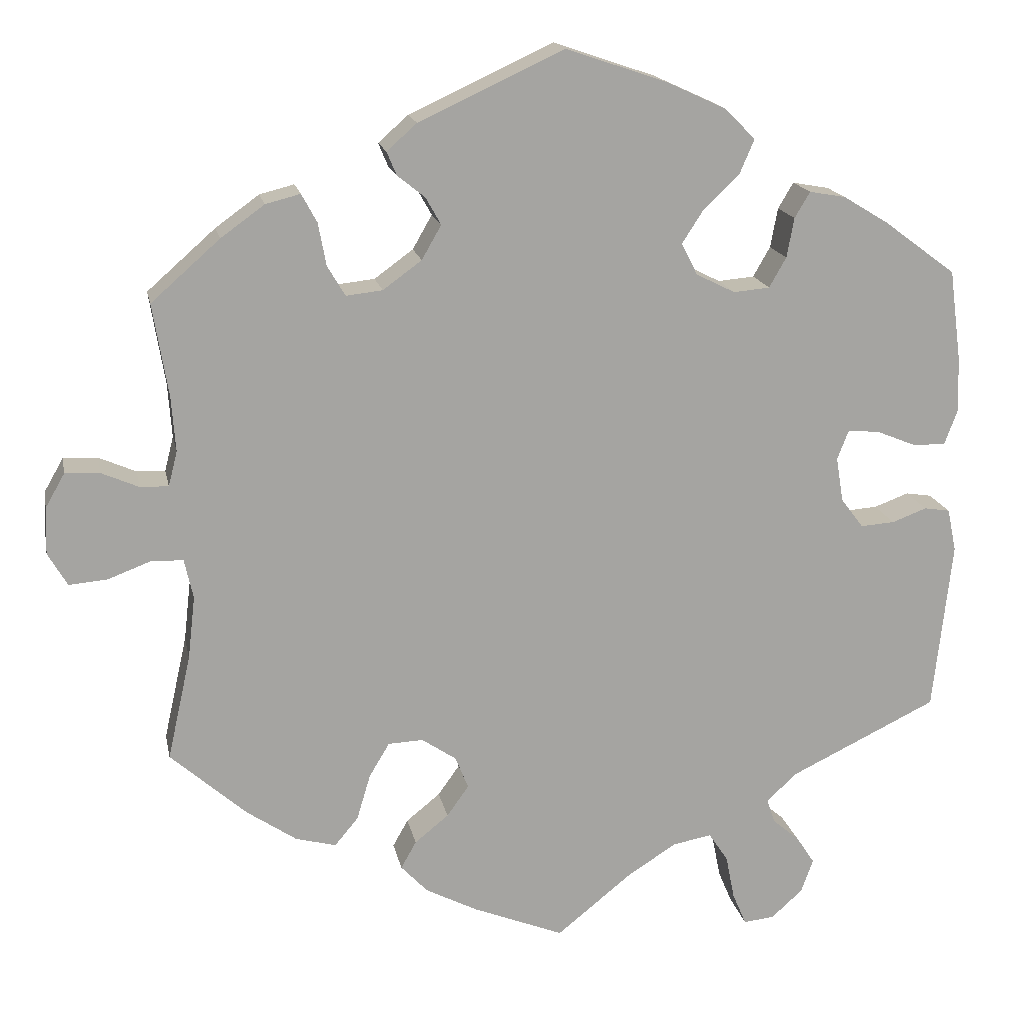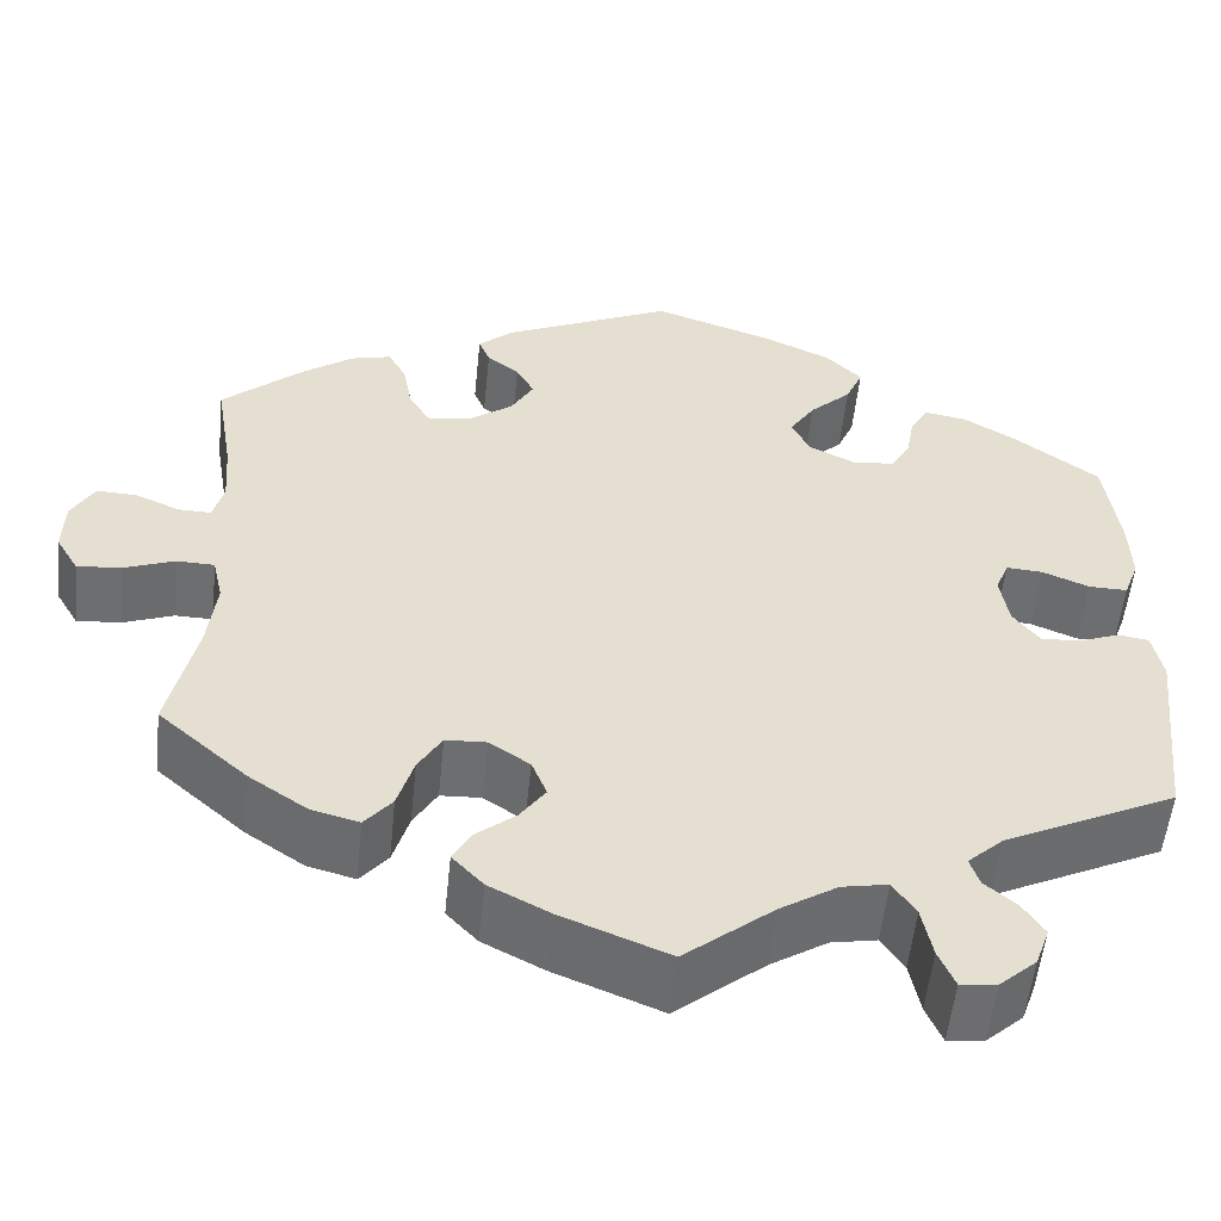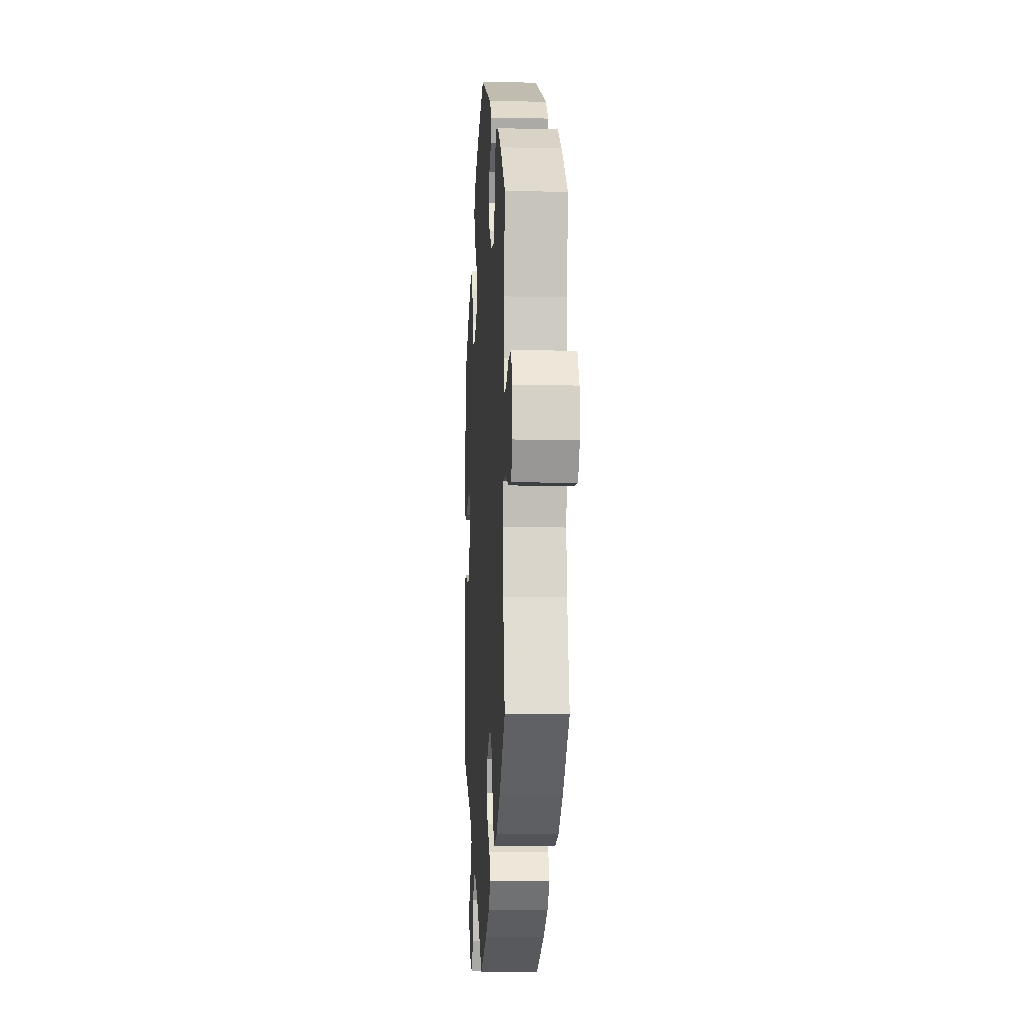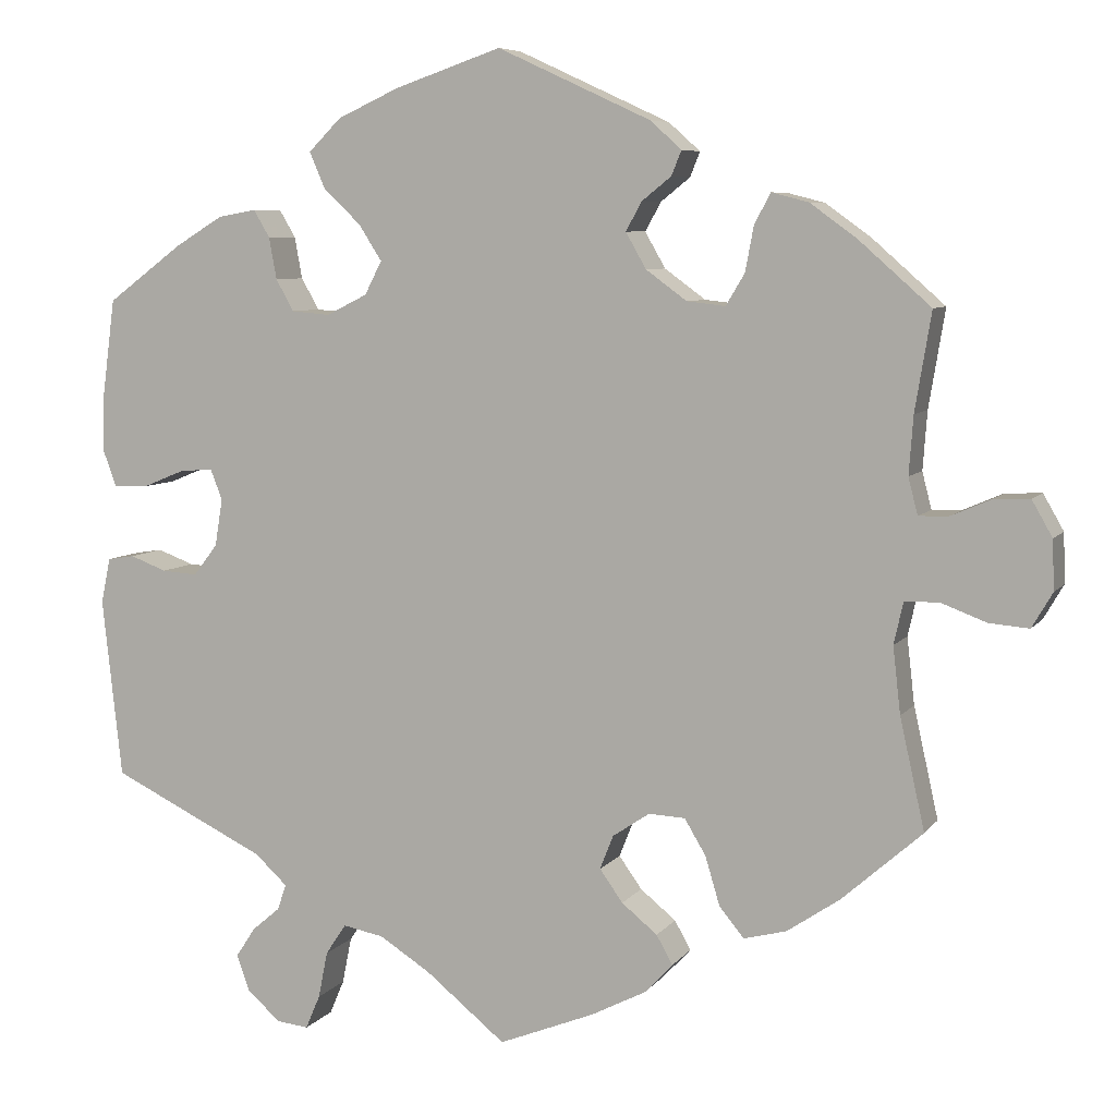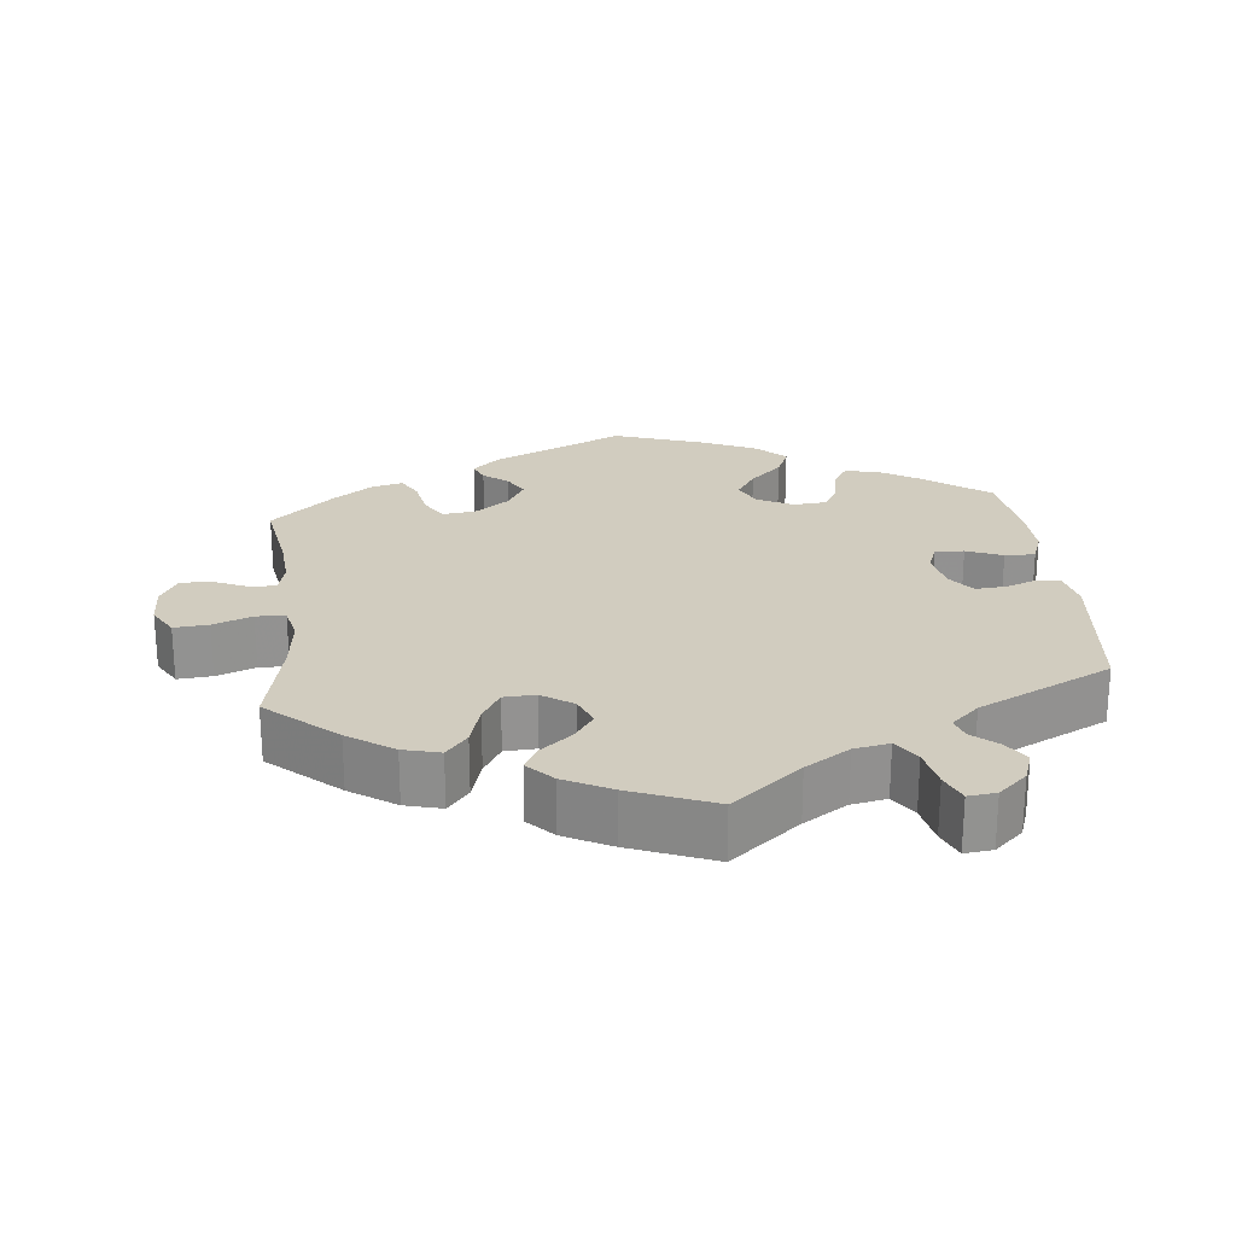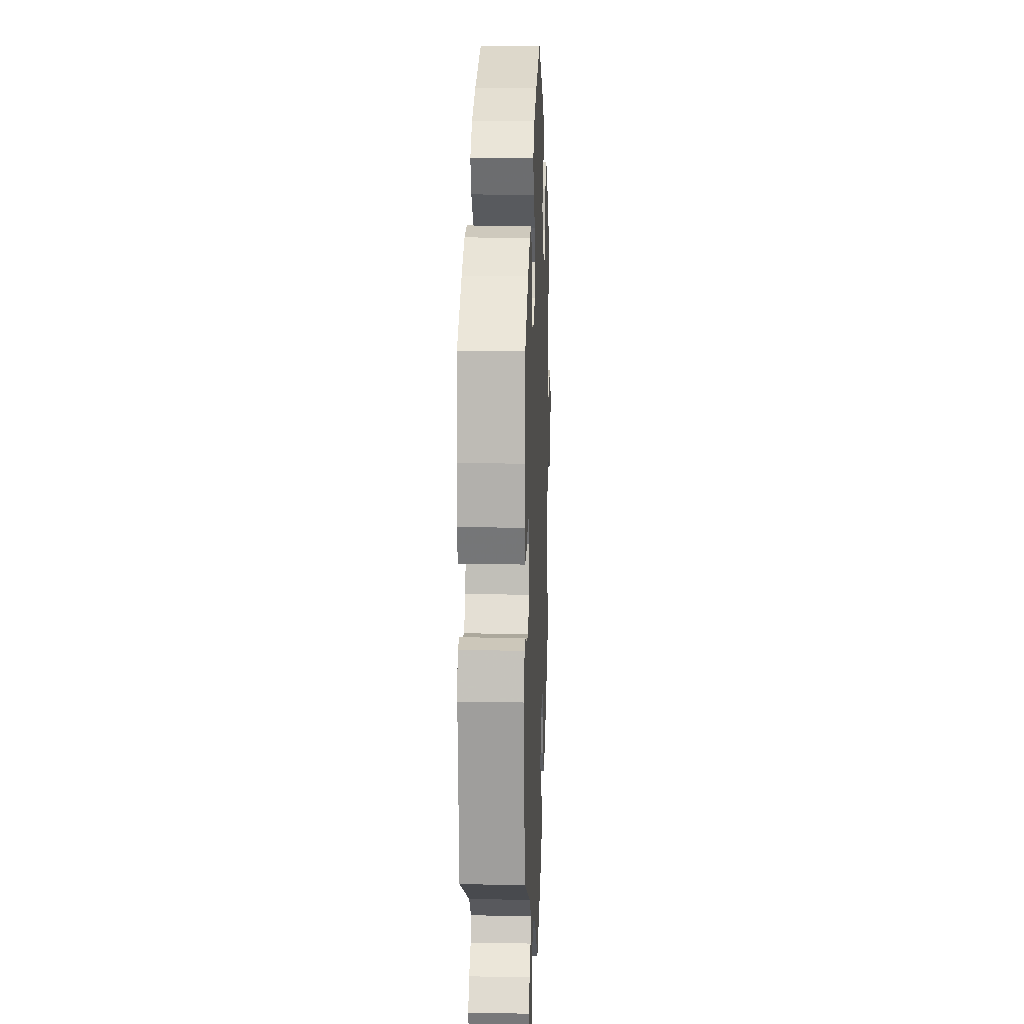
<metadata>
{"format":"obj","ext":"obj","renderer":"f3d","projection":"perspective","resolution":1024,"background":"white","views":[{"elev":16.8,"azim":168.9,"up":"+Z"},{"elev":-54.3,"azim":174.1,"up":"+Z"},{"elev":-8.3,"azim":86.5,"up":"+Z"},{"elev":6.9,"azim":20.0,"up":"+Z"},{"elev":24.0,"azim":174.0,"up":"+Y"},{"elev":12.6,"azim":-87.8,"up":"+Z"}]}
</metadata>
<code>
v -0.411 0.07 0.355
v -0.355 0.07 0.389
v -0.31 0.07 0.397
v -0.291 0.07 0.365
v -0.282 0.07 0.316
v -0.261 0.07 0.279
v -0.216 0.07 0.275
v -0.168 0.07 0.299
v -0.148 0.07 0.338
v -0.175 0.07 0.38
v -0.219 0.07 0.422
v -0.237 0.07 0.464
v -0.199 0.07 0.502
v -0.127 0.07 0.535
v -0.001 0.07 0.578
v 0.179 0.07 0.495
v 0.216 0.07 0.462
v 0.204 0.07 0.433
v 0.17 0.07 0.406
v 0.151 0.07 0.372
v 0.175 0.07 0.33
v 0.223 0.07 0.295
v 0.268 0.07 0.29
v 0.29 0.07 0.327
v 0.3 0.07 0.38
v 0.319 0.07 0.415
v 0.362 0.07 0.404
v 0.416 0.07 0.365
v 0.501 0.07 0.29
v 0.482 0.07 0.175
v 0.477 0.07 0.107
v 0.488 0.07 0.064
v 0.523 0.07 0.065
v 0.569 0.07 0.085
v 0.612 0.07 0.087
v 0.636 0.07 0.045
v 0.638 0.07 -0.013
v 0.614 0.07 -0.054
v 0.567 0.07 -0.05
v 0.514 0.07 -0.03
v 0.474 0.07 -0.031
v 0.463 0.07 -0.08
v 0.472 0.07 -0.158
v 0.501 0.07 -0.288
v 0.407 0.07 -0.371
v 0.345 0.07 -0.413
v 0.295 0.07 -0.426
v 0.266 0.07 -0.391
v 0.249 0.07 -0.334
v 0.224 0.07 -0.292
v 0.181 0.07 -0.29
v 0.138 0.07 -0.319
v 0.122 0.07 -0.359
v 0.149 0.07 -0.397
v 0.191 0.07 -0.431
v 0.21 0.07 -0.465
v 0.177 0.07 -0.5
v 0.113 0.07 -0.533
v 0 0.07 -0.578
v -0.094 0.07 -0.502
v -0.154 0.07 -0.464
v -0.202 0.07 -0.455
v -0.226 0.07 -0.491
v -0.237 0.07 -0.546
v -0.254 0.07 -0.586
v -0.292 0.07 -0.582
v -0.331 0.07 -0.547
v -0.346 0.07 -0.505
v -0.323 0.07 -0.47
v -0.29 0.07 -0.442
v -0.28 0.07 -0.412
v -0.318 0.07 -0.377
v -0.5 0.07 -0.289
v -0.523 0.07 -0.078
v -0.512 0.07 -0.025
v -0.48 0.07 -0.02
v -0.437 0.07 -0.036
v -0.395 0.07 -0.039
v -0.367 0.07 -0.002
v -0.358 0.07 0.053
v -0.372 0.07 0.089
v -0.411 0.07 0.086
v -0.46 0.07 0.066
v -0.501 0.07 0.065
v -0.517 0.07 0.108
v -0.515 0.07 0.175
v -0.5 0.07 0.289
v -0.411 0 0.355
v -0.355 0 0.389
v -0.31 0 0.397
v -0.291 0 0.365
v -0.282 0 0.316
v -0.261 0 0.279
v -0.216 0 0.275
v -0.168 0 0.299
v -0.148 0 0.338
v -0.175 0 0.38
v -0.219 0 0.422
v -0.237 0 0.464
v -0.199 0 0.502
v -0.127 0 0.535
v -0.001 0 0.578
v 0.179 0 0.495
v 0.216 0 0.462
v 0.204 0 0.433
v 0.17 0 0.406
v 0.151 0 0.372
v 0.175 0 0.33
v 0.223 0 0.295
v 0.268 0 0.29
v 0.29 0 0.327
v 0.3 0 0.38
v 0.319 0 0.415
v 0.362 0 0.404
v 0.416 0 0.365
v 0.501 0 0.29
v 0.482 0 0.175
v 0.477 0 0.107
v 0.488 0 0.064
v 0.523 0 0.065
v 0.569 0 0.085
v 0.612 0 0.087
v 0.636 0 0.045
v 0.638 0 -0.013
v 0.614 0 -0.054
v 0.567 0 -0.05
v 0.514 0 -0.03
v 0.474 0 -0.031
v 0.463 0 -0.08
v 0.472 0 -0.158
v 0.501 0 -0.288
v 0.407 0 -0.371
v 0.345 0 -0.413
v 0.295 0 -0.426
v 0.266 0 -0.391
v 0.249 0 -0.334
v 0.224 0 -0.292
v 0.181 0 -0.29
v 0.138 0 -0.319
v 0.122 0 -0.359
v 0.149 0 -0.397
v 0.191 0 -0.431
v 0.21 0 -0.465
v 0.177 0 -0.5
v 0.113 0 -0.533
v 0 0 -0.578
v -0.094 0 -0.502
v -0.154 0 -0.464
v -0.202 0 -0.455
v -0.226 0 -0.491
v -0.237 0 -0.546
v -0.254 0 -0.586
v -0.292 0 -0.582
v -0.331 0 -0.547
v -0.346 0 -0.505
v -0.323 0 -0.47
v -0.29 0 -0.442
v -0.28 0 -0.412
v -0.318 0 -0.377
v -0.5 0 -0.289
v -0.523 0 -0.078
v -0.512 0 -0.025
v -0.48 0 -0.02
v -0.437 0 -0.036
v -0.395 0 -0.039
v -0.367 0 -0.002
v -0.358 0 0.053
v -0.372 0 0.089
v -0.411 0 0.086
v -0.46 0 0.066
v -0.501 0 0.065
v -0.517 0 0.108
v -0.515 0 0.175
v -0.5 0 0.289
f 82 83 84 85
f 81 82 85 86
f 74 75 76 77
f 72 73 74 77
f 71 72 77 78
f 67 68 69 70
f 65 66 67 70
f 63 64 65 70
f 62 63 70 71
f 61 62 71 78
f 57 58 59 60
f 54 55 56 57
f 53 54 57 60
f 52 53 60 61
f 46 47 48 49
f 46 49 50
f 43 44 45 46
f 42 43 46 50
f 41 42 50 51
f 37 38 39 40
f 37 40 41
f 36 37 41
f 33 34 35 36
f 32 33 36 41
f 31 32 41 51
f 27 28 29 30
f 24 25 26 27
f 23 24 27 30
f 22 23 30 31
f 16 17 18 19
f 16 19 20
f 15 16 20
f 14 15 20 21
f 10 11 12 13
f 9 10 13 14
f 2 3 4 5
f 2 5 6
f 1 2 6
f 81 86 87 1
f 52 61 78 79
f 52 79 80
f 9 14 21 22
f 8 9 22 31
f 7 8 31 51
f 80 81 1 6
f 51 52 80
f 6 7 51 80
f 172 171 170 169
f 173 172 169 168
f 164 163 162 161
f 164 161 160 159
f 165 164 159 158
f 157 156 155 154
f 157 154 153 152
f 157 152 151 150
f 158 157 150 149
f 165 158 149 148
f 147 146 145 144
f 144 143 142 141
f 147 144 141 140
f 148 147 140 139
f 136 135 134 133
f 137 136 133
f 133 132 131 130
f 137 133 130 129
f 138 137 129 128
f 127 126 125 124
f 128 127 124
f 128 124 123
f 123 122 121 120
f 128 123 120 119
f 138 128 119 118
f 117 116 115 114
f 114 113 112 111
f 117 114 111 110
f 118 117 110 109
f 106 105 104 103
f 107 106 103
f 107 103 102
f 108 107 102 101
f 100 99 98 97
f 101 100 97 96
f 92 91 90 89
f 93 92 89
f 93 89 88
f 88 174 173 168
f 166 165 148 139
f 167 166 139
f 109 108 101 96
f 118 109 96 95
f 138 118 95 94
f 93 88 168 167
f 167 139 138
f 167 138 94 93
f 1 88 89 2
f 2 89 90 3
f 3 90 91 4
f 4 91 92 5
f 5 92 93 6
f 6 93 94 7
f 7 94 95 8
f 8 95 96 9
f 9 96 97 10
f 10 97 98 11
f 11 98 99 12
f 12 99 100 13
f 13 100 101 14
f 14 101 102 15
f 15 102 103 16
f 16 103 104 17
f 17 104 105 18
f 18 105 106 19
f 19 106 107 20
f 20 107 108 21
f 21 108 109 22
f 22 109 110 23
f 23 110 111 24
f 24 111 112 25
f 25 112 113 26
f 26 113 114 27
f 27 114 115 28
f 28 115 116 29
f 29 116 117 30
f 30 117 118 31
f 31 118 119 32
f 32 119 120 33
f 33 120 121 34
f 34 121 122 35
f 35 122 123 36
f 36 123 124 37
f 37 124 125 38
f 38 125 126 39
f 39 126 127 40
f 40 127 128 41
f 41 128 129 42
f 42 129 130 43
f 43 130 131 44
f 44 131 132 45
f 45 132 133 46
f 46 133 134 47
f 47 134 135 48
f 48 135 136 49
f 49 136 137 50
f 50 137 138 51
f 51 138 139 52
f 52 139 140 53
f 53 140 141 54
f 54 141 142 55
f 55 142 143 56
f 56 143 144 57
f 57 144 145 58
f 58 145 146 59
f 59 146 147 60
f 60 147 148 61
f 61 148 149 62
f 62 149 150 63
f 63 150 151 64
f 64 151 152 65
f 65 152 153 66
f 66 153 154 67
f 67 154 155 68
f 68 155 156 69
f 69 156 157 70
f 70 157 158 71
f 71 158 159 72
f 72 159 160 73
f 73 160 161 74
f 74 161 162 75
f 75 162 163 76
f 76 163 164 77
f 77 164 165 78
f 78 165 166 79
f 79 166 167 80
f 80 167 168 81
f 81 168 169 82
f 82 169 170 83
f 83 170 171 84
f 84 171 172 85
f 85 172 173 86
f 86 173 174 87
f 87 174 88 1

</code>
